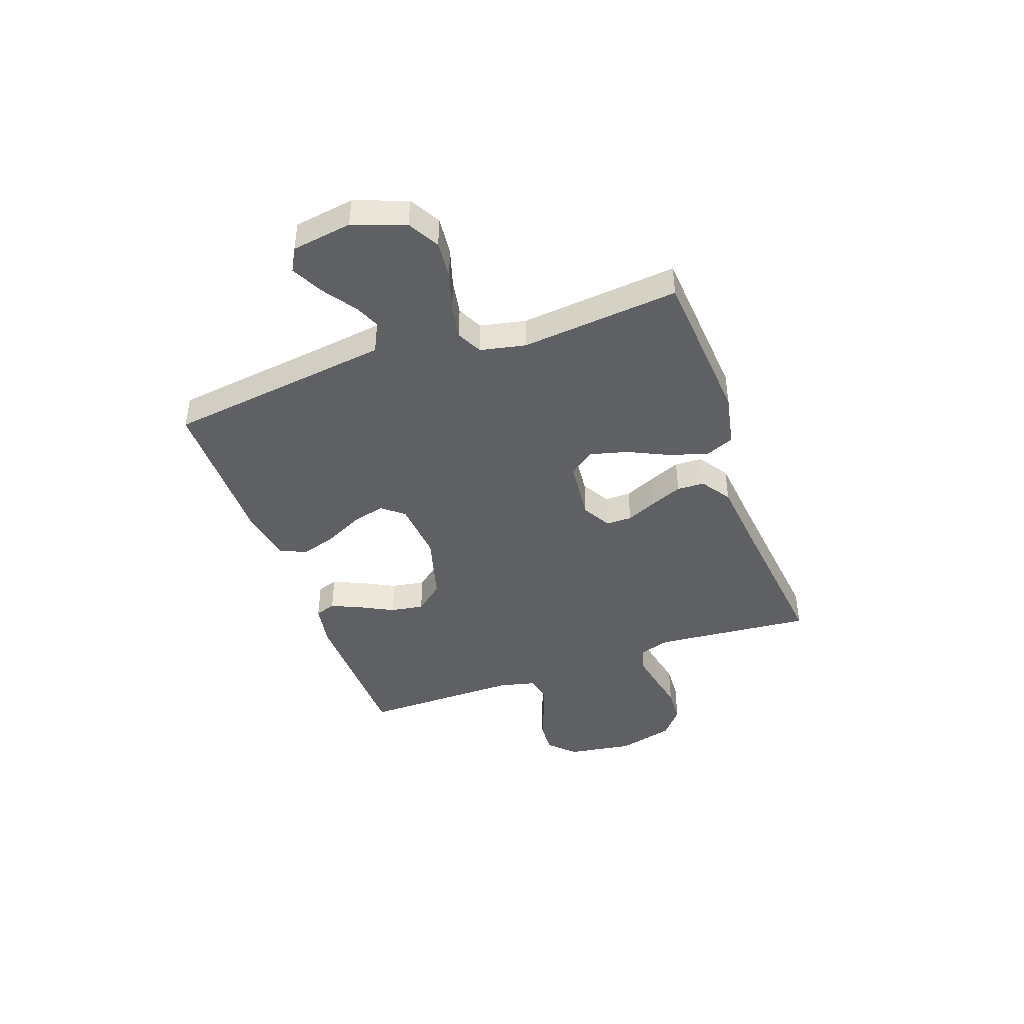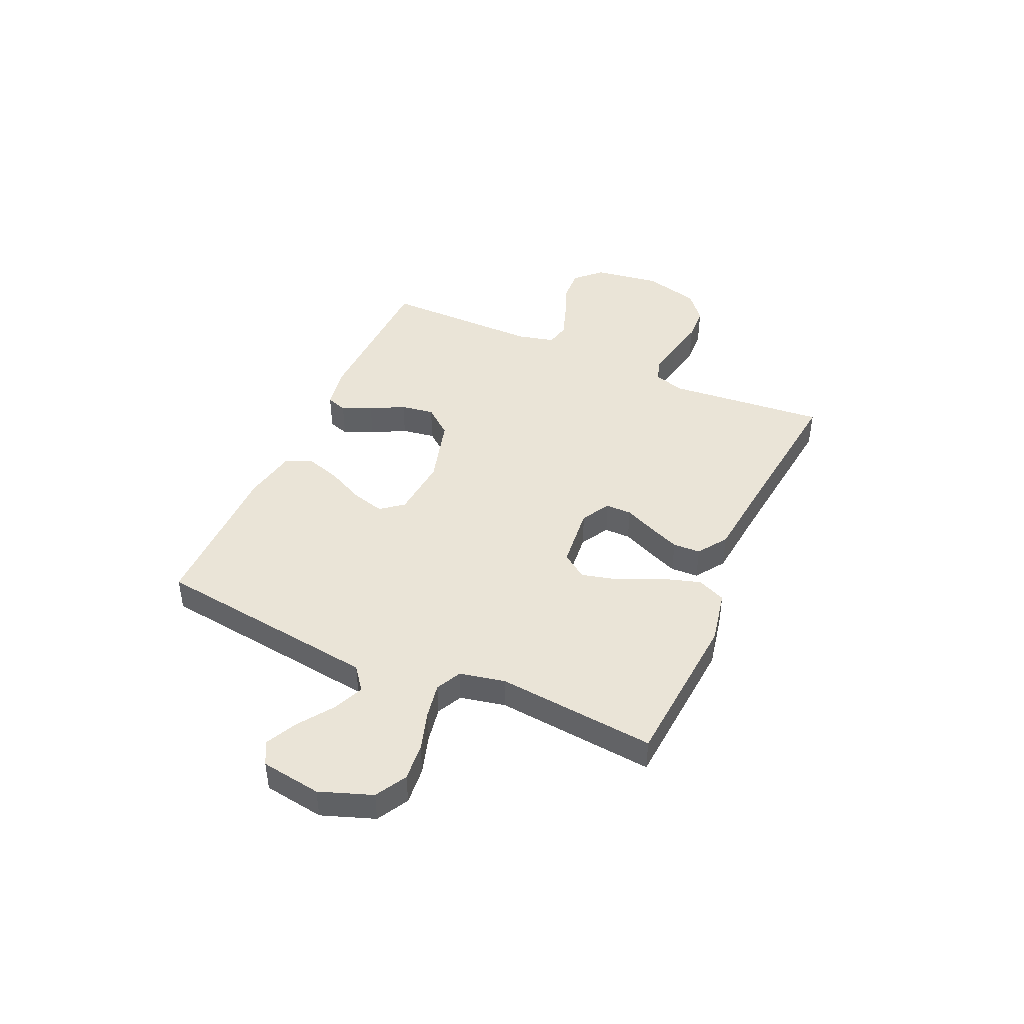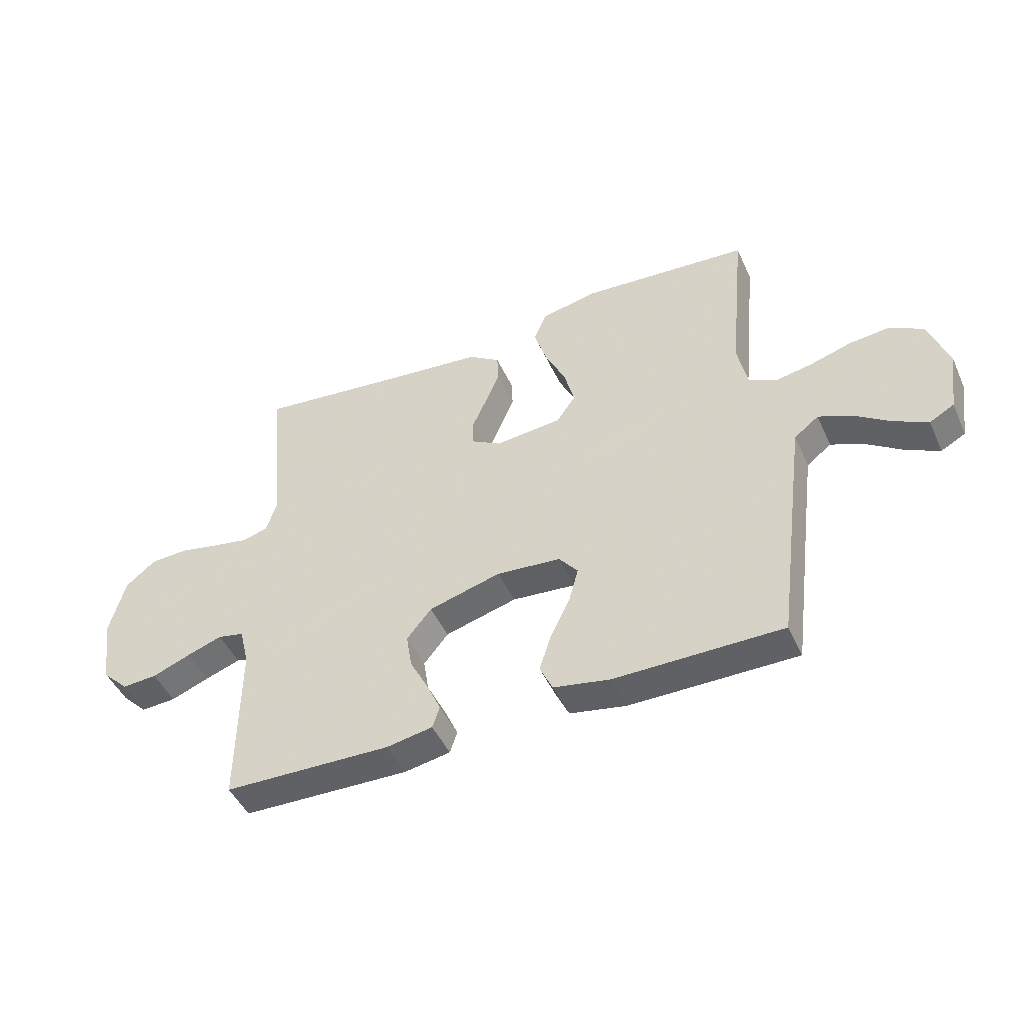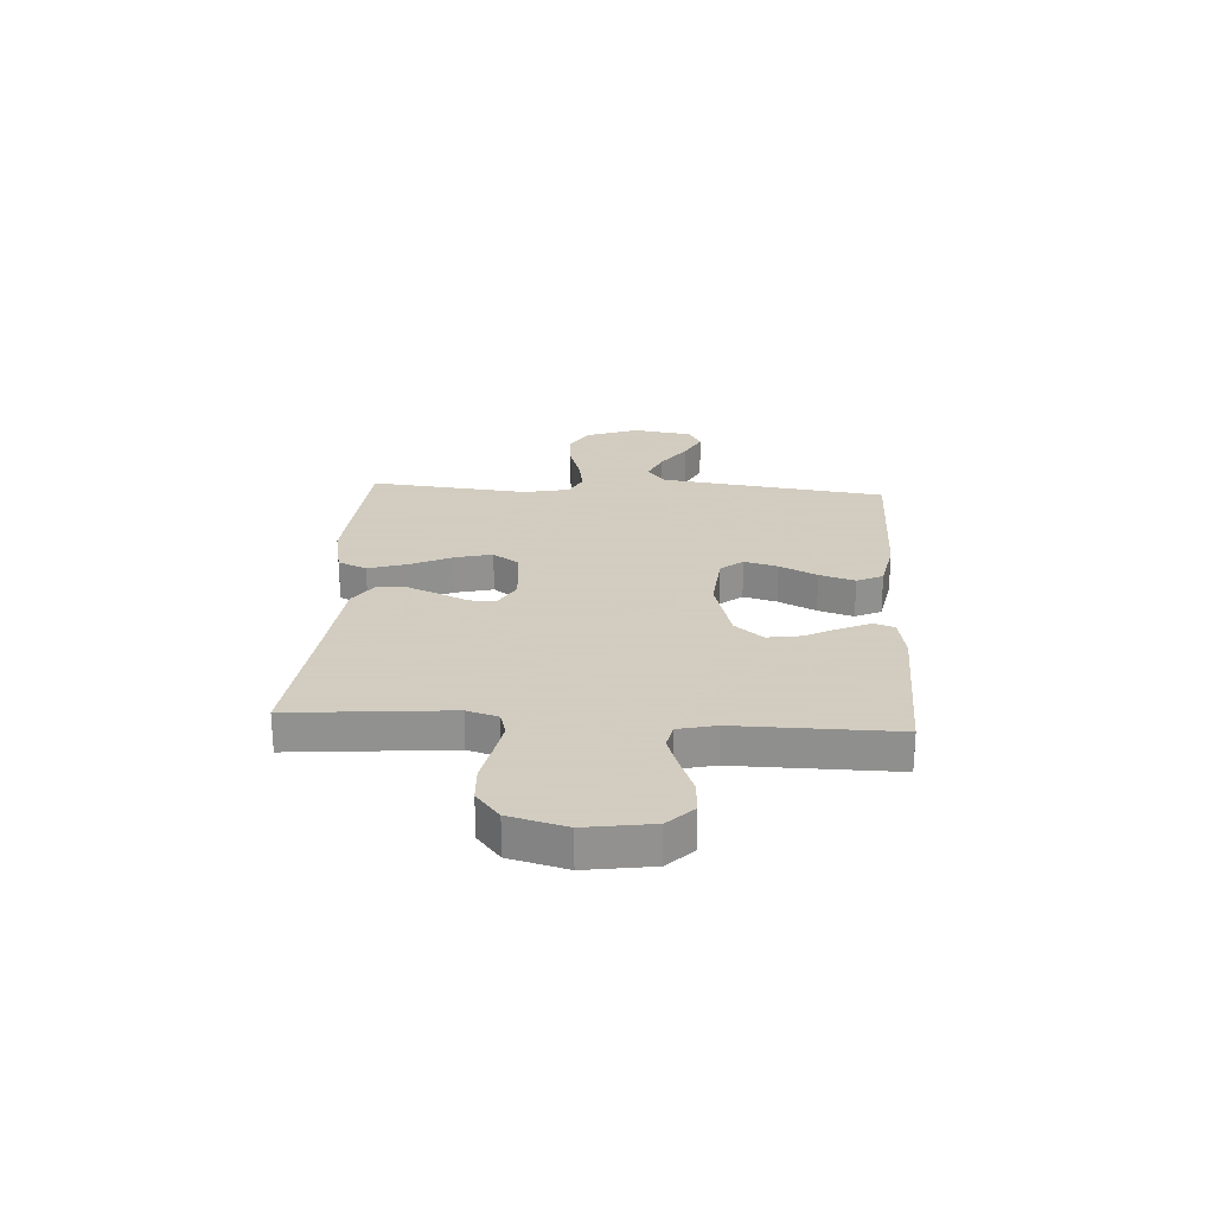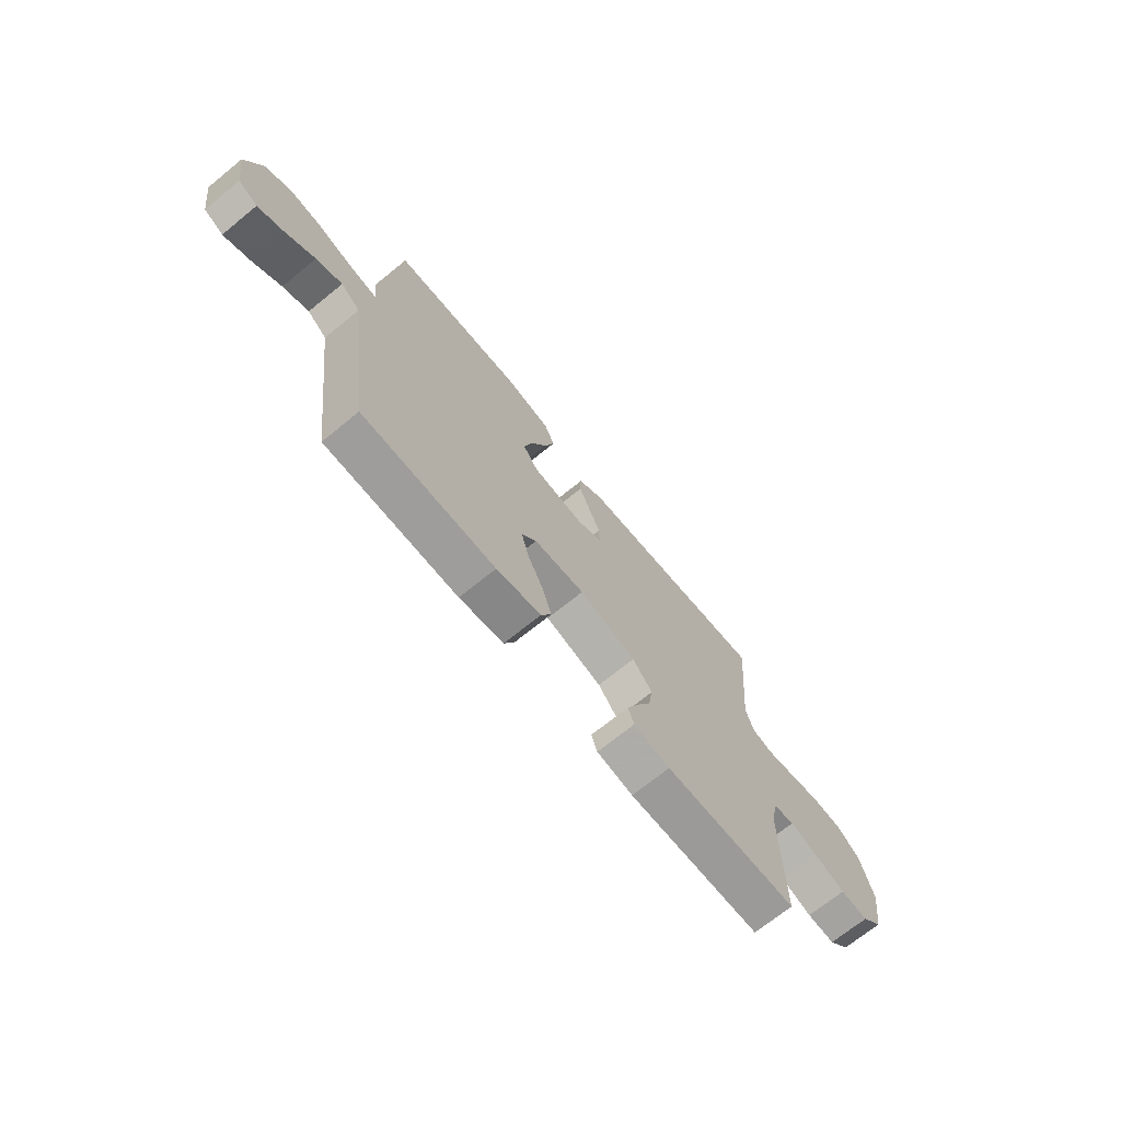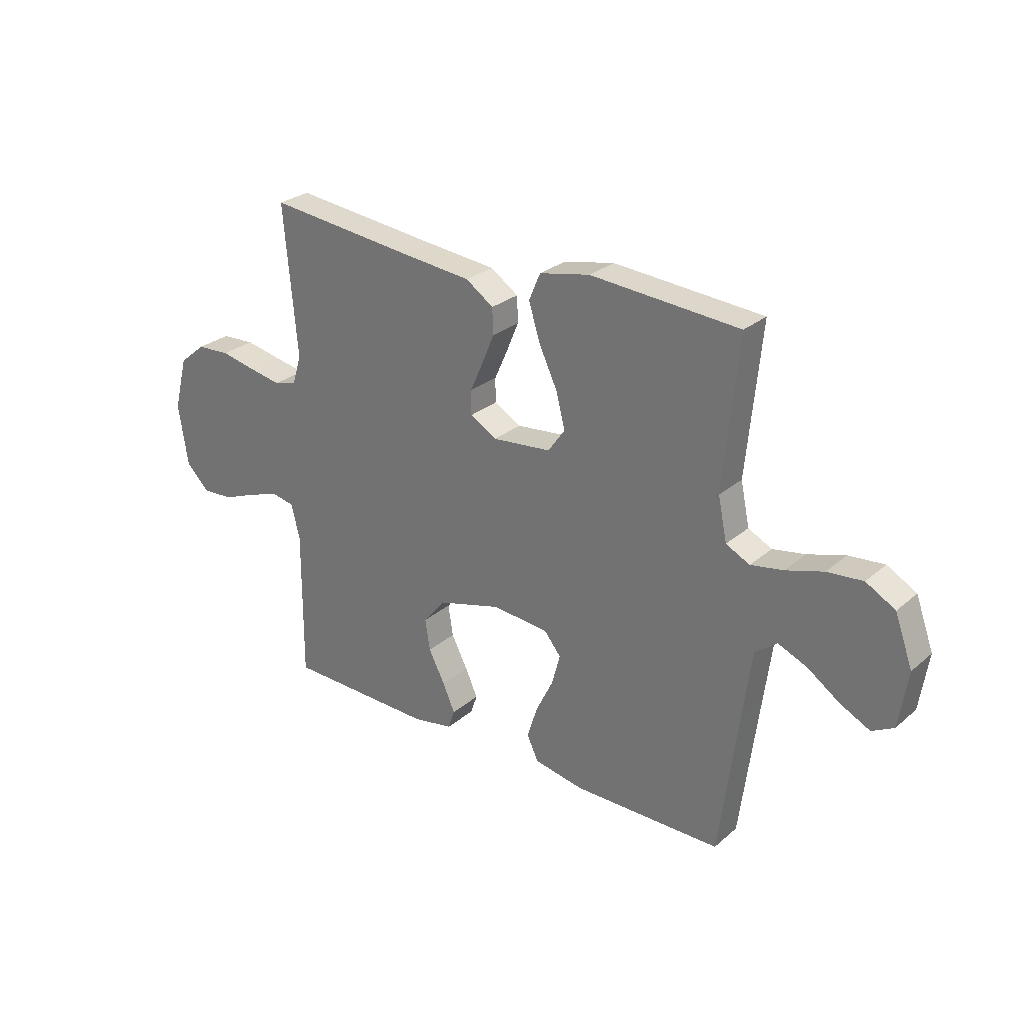
<metadata>
{"format":"obj","ext":"obj","renderer":"f3d","projection":"perspective","resolution":1024,"background":"white","views":[{"elev":-43.0,"azim":-70.3,"up":"+Y"},{"elev":43.7,"azim":-65.8,"up":"+Y"},{"elev":-46.8,"azim":-156.4,"up":"+Z"},{"elev":24.3,"azim":93.7,"up":"+Y"},{"elev":-70.4,"azim":-50.9,"up":"+Z"},{"elev":27.3,"azim":-142.1,"up":"+Z"}]}
</metadata>
<code>
v -0.5 0.07 -0.5
v -0.539 0.07 -0.2
v -0.556 0.07 -0.072
v -0.6 0.07 -0.038
v -0.659 0.07 -0.063
v -0.724 0.07 -0.108
v -0.784 0.07 -0.138
v -0.828 0.07 -0.114
v -0.845 0.07 0
v -0.809 0.07 0.099
v -0.75 0.07 0.132
v -0.678 0.07 0.125
v -0.603 0.07 0.102
v -0.537 0.07 0.09
v -0.489 0.07 0.114
v -0.471 0.07 0.2
v -0.5 0.07 0.5
v -0.2 0.07 0.522
v -0.098 0.07 0.501
v -0.075 0.07 0.447
v -0.098 0.07 0.373
v -0.135 0.07 0.295
v -0.153 0.07 0.225
v -0.119 0.07 0.177
v 0 0.07 0.165
v 0.054 0.07 0.196
v 0.054 0.07 0.245
v 0.028 0.07 0.303
v 0.003 0.07 0.363
v 0.005 0.07 0.415
v 0.061 0.07 0.453
v 0.2 0.07 0.467
v 0.5 0.07 0.5
v 0.473 0.07 0.2
v 0.491 0.07 0.141
v 0.537 0.07 0.128
v 0.602 0.07 0.14
v 0.674 0.07 0.155
v 0.742 0.07 0.151
v 0.795 0.07 0.107
v 0.823 0.07 0
v 0.804 0.07 -0.125
v 0.757 0.07 -0.172
v 0.694 0.07 -0.168
v 0.625 0.07 -0.141
v 0.562 0.07 -0.119
v 0.515 0.07 -0.129
v 0.498 0.07 -0.2
v 0.5 0.07 -0.5
v 0.2 0.07 -0.507
v 0.118 0.07 -0.492
v 0.105 0.07 -0.453
v 0.13 0.07 -0.397
v 0.163 0.07 -0.333
v 0.173 0.07 -0.27
v 0.129 0.07 -0.216
v 0 0.07 -0.18
v -0.115 0.07 -0.19
v -0.149 0.07 -0.232
v -0.132 0.07 -0.295
v -0.097 0.07 -0.366
v -0.076 0.07 -0.433
v -0.099 0.07 -0.482
v -0.2 0.07 -0.501
v -0.5 0 -0.5
v -0.539 0 -0.2
v -0.556 0 -0.072
v -0.6 0 -0.038
v -0.659 0 -0.063
v -0.724 0 -0.108
v -0.784 0 -0.138
v -0.828 0 -0.114
v -0.845 0 0
v -0.809 0 0.099
v -0.75 0 0.132
v -0.678 0 0.125
v -0.603 0 0.102
v -0.537 0 0.09
v -0.489 0 0.114
v -0.471 0 0.2
v -0.5 0 0.5
v -0.2 0 0.522
v -0.098 0 0.501
v -0.075 0 0.447
v -0.098 0 0.373
v -0.135 0 0.295
v -0.153 0 0.225
v -0.119 0 0.177
v 0 0 0.165
v 0.054 0 0.196
v 0.054 0 0.245
v 0.028 0 0.303
v 0.003 0 0.363
v 0.005 0 0.415
v 0.061 0 0.453
v 0.2 0 0.467
v 0.5 0 0.5
v 0.473 0 0.2
v 0.491 0 0.141
v 0.537 0 0.128
v 0.602 0 0.14
v 0.674 0 0.155
v 0.742 0 0.151
v 0.795 0 0.107
v 0.823 0 0
v 0.804 0 -0.125
v 0.757 0 -0.172
v 0.694 0 -0.168
v 0.625 0 -0.141
v 0.562 0 -0.119
v 0.515 0 -0.129
v 0.498 0 -0.2
v 0.5 0 -0.5
v 0.2 0 -0.507
v 0.118 0 -0.492
v 0.105 0 -0.453
v 0.13 0 -0.397
v 0.163 0 -0.333
v 0.173 0 -0.27
v 0.129 0 -0.216
v 0 0 -0.18
v -0.115 0 -0.19
v -0.149 0 -0.232
v -0.132 0 -0.295
v -0.097 0 -0.366
v -0.076 0 -0.433
v -0.099 0 -0.482
v -0.2 0 -0.501
f 64 1 2
f 63 64 2
f 62 63 2
f 61 62 2
f 60 61 2
f 59 60 2 3
f 58 59 3 4
f 57 58 4
f 52 53 54
f 51 52 54
f 50 51 54
f 49 50 54
f 48 49 54
f 47 48 54 55
f 43 44 45
f 42 43 45
f 41 42 45
f 40 41 45
f 39 40 45
f 38 39 45
f 37 38 45
f 36 37 45 46
f 35 36 46 47
f 32 33 34
f 34 35 47
f 32 34 47
f 31 32 47
f 30 31 47
f 29 30 47
f 28 29 47
f 27 28 47
f 20 21 22
f 19 20 22
f 18 19 22
f 17 18 22
f 16 17 22
f 15 16 22 23
f 14 15 23 24
f 11 12 13
f 10 11 13
f 9 10 13
f 8 9 13
f 7 8 13
f 6 7 13
f 5 6 13
f 4 5 13 14
f 14 24 25
f 4 14 25
f 57 4 25
f 47 55 56
f 27 47 56
f 26 27 56
f 25 26 56 57
f 66 65 128
f 66 128 127
f 66 127 126
f 66 126 125
f 66 125 124
f 67 66 124 123
f 68 67 123 122
f 68 122 121
f 118 117 116
f 118 116 115
f 118 115 114
f 118 114 113
f 118 113 112
f 119 118 112 111
f 109 108 107
f 109 107 106
f 109 106 105
f 109 105 104
f 109 104 103
f 109 103 102
f 109 102 101
f 110 109 101 100
f 111 110 100 99
f 98 97 96
f 111 99 98
f 111 98 96
f 111 96 95
f 111 95 94
f 111 94 93
f 111 93 92
f 111 92 91
f 86 85 84
f 86 84 83
f 86 83 82
f 86 82 81
f 86 81 80
f 87 86 80 79
f 88 87 79 78
f 77 76 75
f 77 75 74
f 77 74 73
f 77 73 72
f 77 72 71
f 77 71 70
f 77 70 69
f 78 77 69 68
f 89 88 78
f 89 78 68
f 89 68 121
f 120 119 111
f 120 111 91
f 120 91 90
f 121 120 90 89
f 1 65 66 2
f 2 66 67 3
f 3 67 68 4
f 4 68 69 5
f 5 69 70 6
f 6 70 71 7
f 7 71 72 8
f 8 72 73 9
f 9 73 74 10
f 10 74 75 11
f 11 75 76 12
f 12 76 77 13
f 13 77 78 14
f 14 78 79 15
f 15 79 80 16
f 16 80 81 17
f 17 81 82 18
f 18 82 83 19
f 19 83 84 20
f 20 84 85 21
f 21 85 86 22
f 22 86 87 23
f 23 87 88 24
f 24 88 89 25
f 25 89 90 26
f 26 90 91 27
f 27 91 92 28
f 28 92 93 29
f 29 93 94 30
f 30 94 95 31
f 31 95 96 32
f 32 96 97 33
f 33 97 98 34
f 34 98 99 35
f 35 99 100 36
f 36 100 101 37
f 37 101 102 38
f 38 102 103 39
f 39 103 104 40
f 40 104 105 41
f 41 105 106 42
f 42 106 107 43
f 43 107 108 44
f 44 108 109 45
f 45 109 110 46
f 46 110 111 47
f 47 111 112 48
f 48 112 113 49
f 49 113 114 50
f 50 114 115 51
f 51 115 116 52
f 52 116 117 53
f 53 117 118 54
f 54 118 119 55
f 55 119 120 56
f 56 120 121 57
f 57 121 122 58
f 58 122 123 59
f 59 123 124 60
f 60 124 125 61
f 61 125 126 62
f 62 126 127 63
f 63 127 128 64
f 64 128 65 1

</code>
